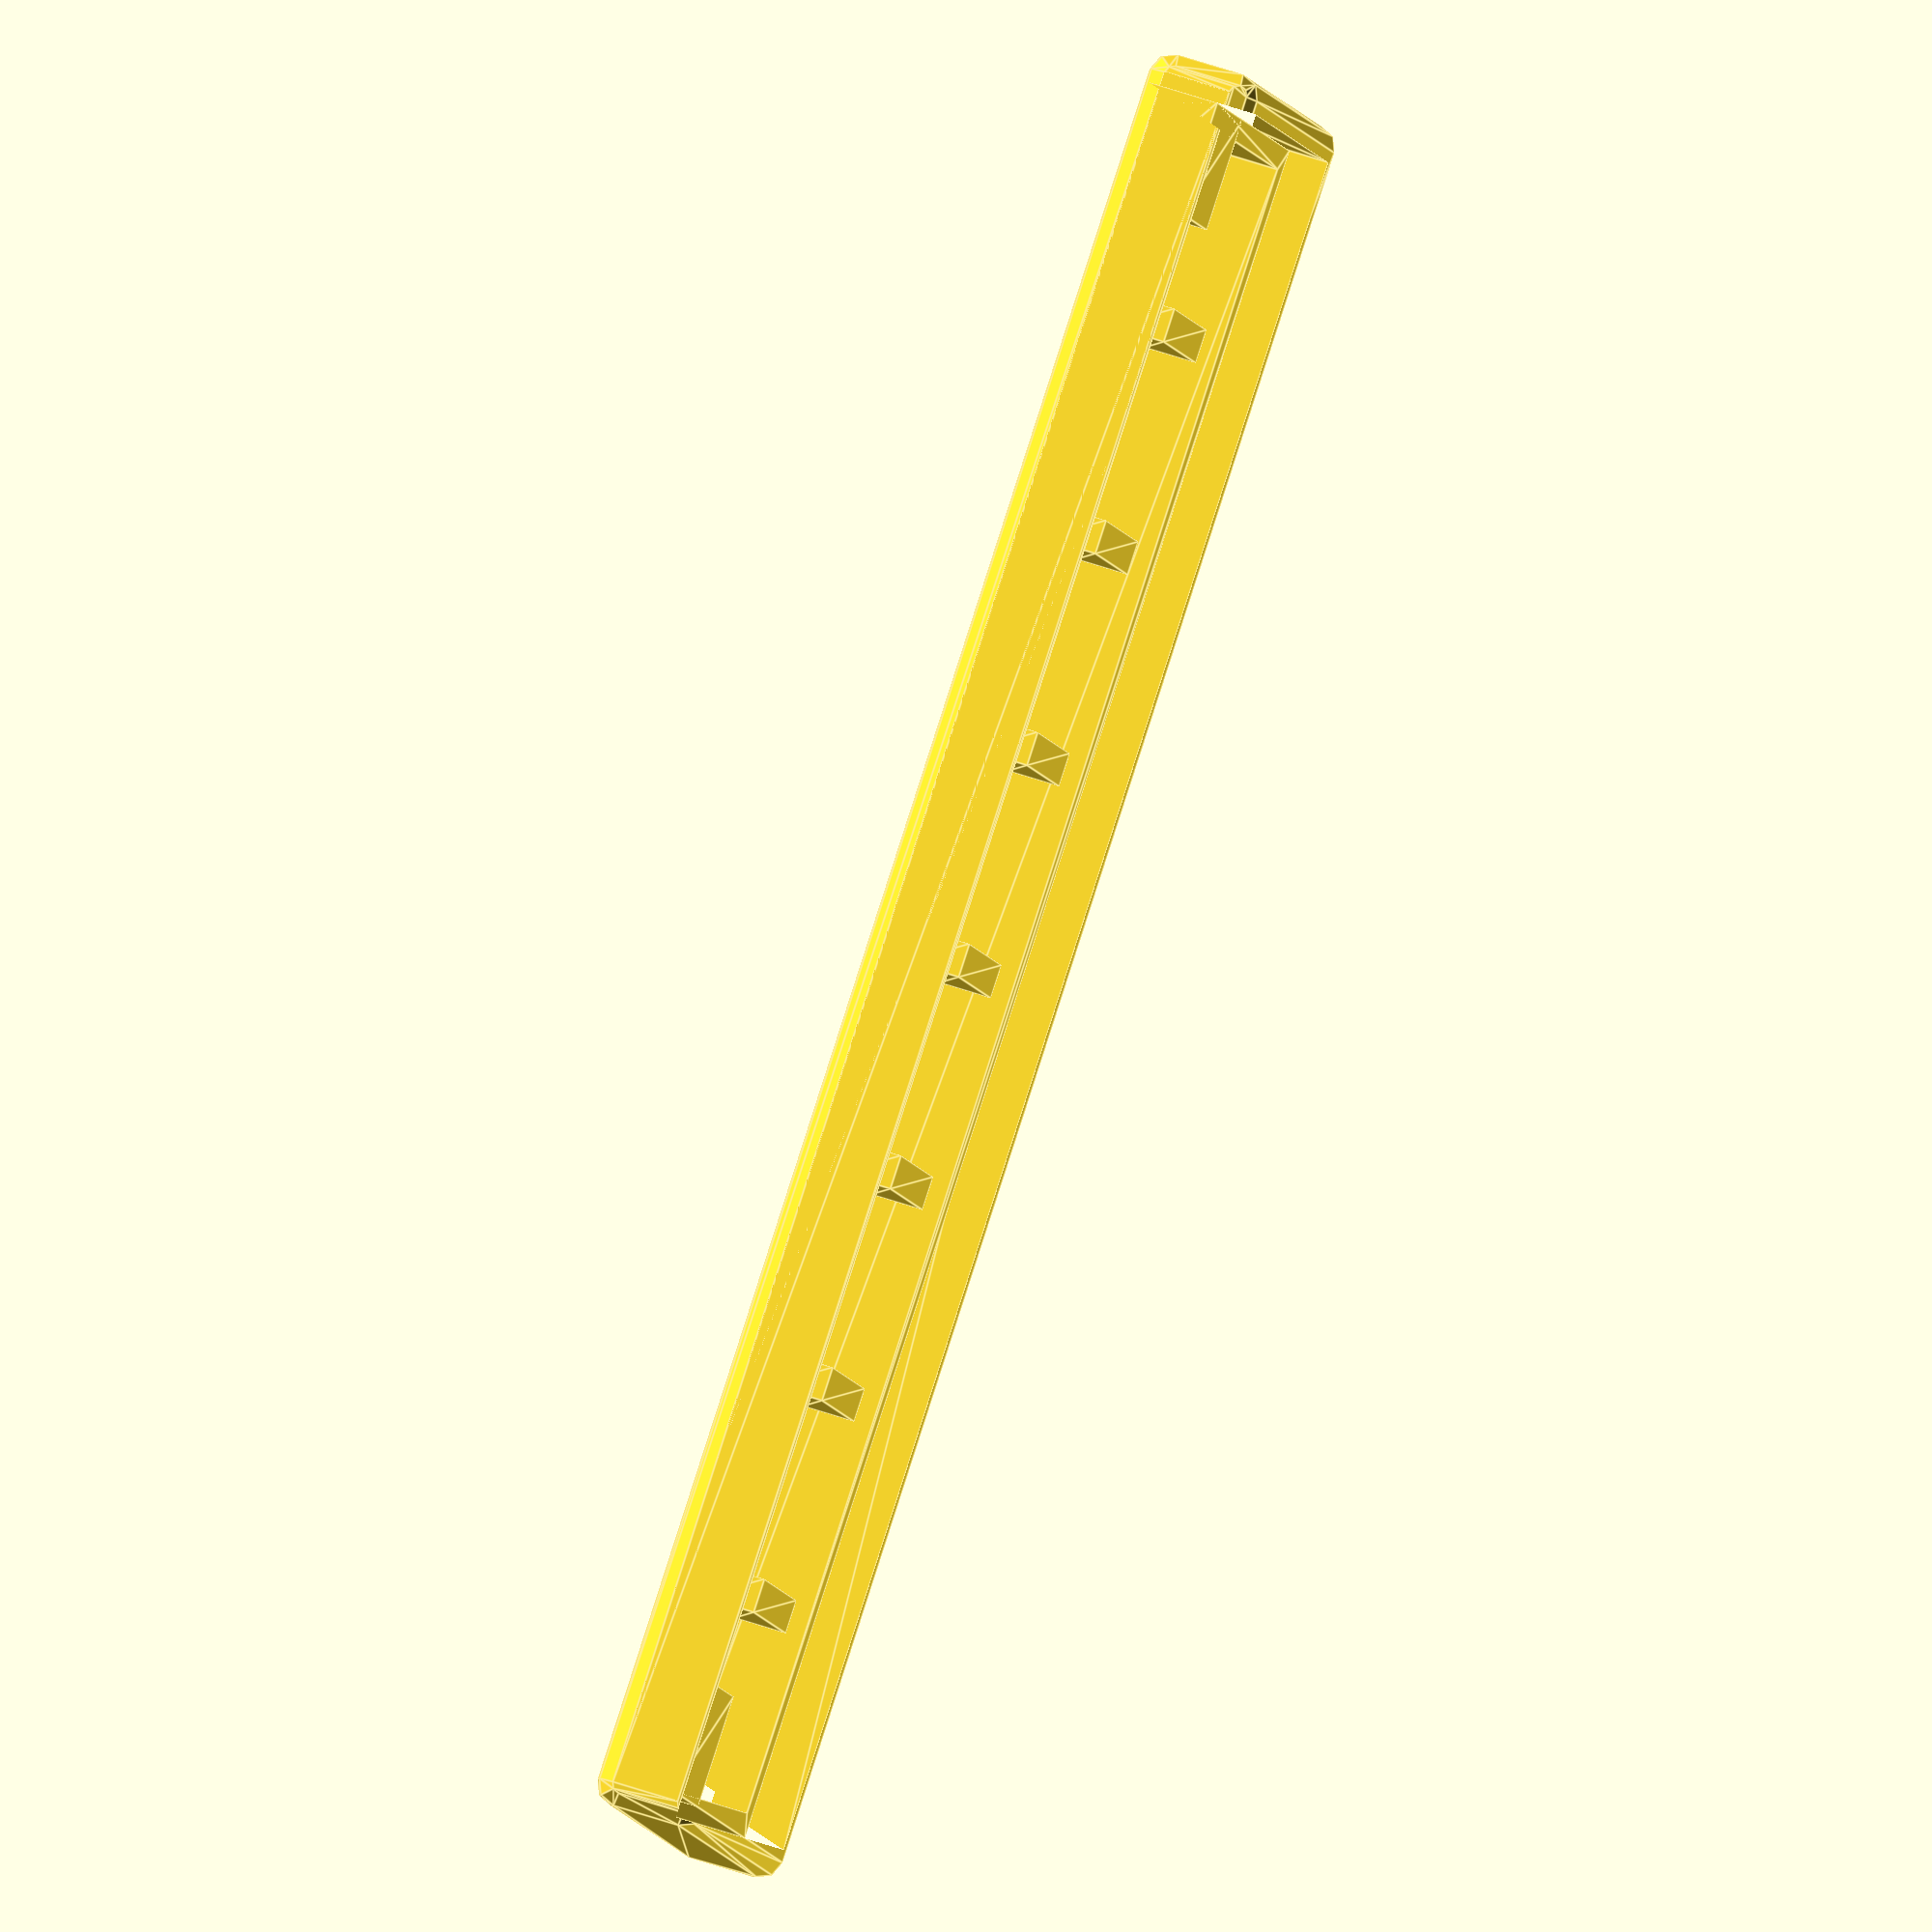
<openscad>
// Vector-9000 - fast line follower robot (version 1.0)
// by Carlosgs (http://carlosgs.es) and Víctor Uceda
// CC-BY-SA license (http://creativecommons.org/licenses/by-sa/3.0/)
// Check http://www.thingiverse.com/thing:65012 for more information

// Original line sensor designed by bitswype (see http://www.thingiverse.com/thing:30516)


$fn = 50;

inches_to_mm = 25.4;

shell_thickness = 1.5;
sensor_width = 75.2+1;
sensor_depth = 13.2+1;
support_thickness = 1;
peg_square = 5;


finger_thickness = 1.5;
finger_offset = 8.73+0.5;
finger_center = 9.56;
finger_length = 6.32;

shell_height = 5;
support_height = 3.2;

finger_height = support_height-0.8;

// ----- sensor arm parameters
spacer_thickness = 10.7;
arm_thickness = 5;
connector_height = 24;  //34
connector_thickness = 4;
bolt_spacing = 4;
sensor_connector_depth = 10;
peg_diameter = 3.5;
arm_height = 7;  //17
arm_spacing = 12;
arm_hole_clearance = 0.5;
arm_width = 4;
arm_length = 50;
robot_extra_size = 6;
robot_thickness = 4;
screw_head_clearance = 4;
screw_center = 0.5*inches_to_mm;
screw_hole_diameter = 0.185*inches_to_mm;
arm_clearance = 4;


sensor_holder_length = 2*shell_thickness+sensor_width;
sensor_holder_width = 2*shell_thickness+sensor_depth;

support_h = shell_height;
support_w = 25*2;
support_l = 40;

restpoint_hole_depth = 2.5;

// for printing
translate([-sensor_holder_length/2,0,0])
  intersection() { // Create rounded border
    sensor_holder();
    roundedRect([sensor_holder_length,sensor_holder_width,shell_height],1);
  }

//sensor_arm();

//robot_arm_connector();

//arm_spacer();


// --------------------- construct the holder ---------------------------------

//sensor_holder();
//sensor_connector();
//
//color("orange") translate([shell_thickness+sensor_width/2-spacer_thickness/2,-sensor_connector_depth/2,arm_height]) rotate([90,0,-90]) sensor_arm();
//color("orange") translate([shell_thickness+sensor_width/2-spacer_thickness/2,-sensor_connector_depth/2,arm_height+arm_spacing]) rotate([90,0,-90]) sensor_arm();
//
//color("orange") translate([shell_thickness+sensor_width/2+spacer_thickness/2,-sensor_connector_depth/2,arm_height]) rotate([-90,0,-90]) sensor_arm();
//color("orange") translate([shell_thickness+sensor_width/2+spacer_thickness/2,-sensor_connector_depth/2,arm_height+arm_spacing]) rotate([-90,0,-90]) sensor_arm();
//
//color("green") translate([shell_thickness+sensor_width/2-spacer_thickness/2,-sensor_connector_depth/2-arm_length,arm_height]) rotate([0,90,0]) arm_spacer();
//color("green") translate([shell_thickness+sensor_width/2-spacer_thickness/2,-sensor_connector_depth/2-arm_length,arm_height+arm_spacing]) rotate([0,90,0]) arm_spacer();
//
//
//
//color("blue") translate([shell_thickness+sensor_width/2, -sensor_connector_depth/2-arm_length, arm_height]) rotate([-90,0,-90]) translate([-robot_extra_size-screw_center/2, -(robot_thickness+arm_width+arm_clearance+peg_diameter/2+arm_spacing), -(2*robot_thickness+2*screw_head_clearance+screw_center)/2]) union()
//{
//  robot_arm_connector();
//
//  translate([2*robot_extra_size+screw_center,0, 2*robot_thickness+2*screw_head_clearance+screw_center])rotate([0,180,0]) robot_arm_connector();
//}

// --------------------modules-------------------------------

module sensor_connector()
{
  difference()
  {
    // main connector body
    translate([shell_thickness+sensor_width/2-spacer_thickness/2,-sensor_connector_depth, 0]) cube([spacer_thickness,sensor_connector_depth,connector_height]);
    // left side pegs
    translate([shell_thickness+sensor_width/2-spacer_thickness/2-1,-sensor_connector_depth/2,arm_height]) rotate([0,90,0]) cylinder(r=peg_diameter/2, h=spacer_thickness+2);
    translate([shell_thickness+sensor_width/2-spacer_thickness/2-1,-sensor_connector_depth/2,arm_height+arm_spacing]) rotate([0,90,0]) cylinder(r=peg_diameter/2, h=spacer_thickness+2);
  }
}

module arm_spacer()
{
  linear_extrude(height=spacer_thickness) difference()
  {
    circle(r= peg_diameter/2+arm_hole_clearance/2+arm_width/2);
    circle(r= peg_diameter/2+arm_hole_clearance/2);
  }
}

module robot_arm_connector()
{
  difference()
  {
    union()
    {
      cube([2*robot_extra_size+screw_center, robot_thickness, robot_thickness+2*screw_head_clearance]);
      cube([2*robot_extra_size+screw_center, robot_thickness+arm_width+arm_clearance+peg_diameter+arm_spacing+peg_diameter, robot_thickness]);
    }
    
    translate([robot_extra_size, robot_thickness/2, robot_thickness+screw_head_clearance]) rotate([90,0,0]) cylinder(r=screw_hole_diameter/2, h=robot_thickness+2, center=true);
    translate([robot_extra_size+screw_center, robot_thickness/2, robot_thickness+screw_head_clearance]) rotate([90,0,0]) cylinder(r=screw_hole_diameter/2, h=robot_thickness+2, center=true);
    
      // pegs
    translate([robot_extra_size+screw_center/2, robot_thickness+arm_width+arm_clearance+peg_diameter/2, -1]) cylinder(r=peg_diameter/2, h=robot_thickness+2);
    translate([robot_extra_size+screw_center/2, robot_thickness+arm_width+arm_clearance+peg_diameter/2+arm_spacing, -1]) cylinder(r=peg_diameter/2, h=robot_thickness+2);
  }
  
  
}

module sensor_arm()
{
  linear_extrude(height = arm_thickness) difference()
  {
    union()
    {
      translate([0,-arm_width/2]) square([arm_length, arm_width]);
      circle(r= peg_diameter/2+arm_hole_clearance/2+arm_width/2);
      translate([arm_length,0,0]) circle(r= peg_diameter/2+arm_hole_clearance/2+arm_width/2);    
    }
    
    circle(r= peg_diameter/2+arm_hole_clearance/2);
    translate([arm_length,0,0]) circle(r= peg_diameter/2+arm_hole_clearance/2);
  }
}

module sensor_holder()
{
  union()
  {
    // A
    linear_extrude(height=shell_height)
    difference()
    {
      //roundedRect([2*shell_thickness+sensor_width,2*shell_thickness+sensor_depth,shell_height],2);
      square([2*shell_thickness+sensor_width,2*shell_thickness+sensor_depth]);
      translate([shell_thickness, shell_thickness]) square([sensor_width, sensor_depth]);
      //translate([shell_thickness, shell_thickness, -1]) cube([sensor_width, sensor_depth, shell_height*2]);
    }

    // B
    linear_extrude(height=support_height) union()
    {
      translate([shell_thickness, shell_thickness]) square([support_thickness, sensor_depth]);
      translate([shell_thickness+sensor_width-support_thickness, shell_thickness]) square([support_thickness, sensor_depth]);
      translate([shell_thickness,shell_thickness+sensor_depth-support_thickness]) square([sensor_width, support_thickness]);
    }

    // C
    linear_extrude(height=support_height) union()
    {
      translate([shell_thickness,shell_thickness]) square([peg_square, peg_square]);
      translate([shell_thickness+sensor_width-peg_square,shell_thickness]) square([peg_square, peg_square]);
    }

    // D
    //translatecircle(r=peg_diameter/2);

    // fingers
    linear_extrude(height = finger_height) for(i = [0:6])
    {
      translate([shell_thickness-finger_thickness/2+finger_offset+i*finger_center,shell_thickness+sensor_depth-finger_length-support_thickness]) square([finger_thickness, finger_length]);
    }
  }
}




// http://www.thingiverse.com/thing:9347
module roundedRect(size, radius)
{
$fn=8;
x = size[0]-radius*2;
y = size[1]-radius*2;
z = size[2]-radius*2;

translate([radius,radius,radius])
minkowski()
{
cube(size=[x,y,z]);
rotate([70,0,0]) sphere(r=radius);
}
}

// http://www.thingiverse.com/thing:9347
module roundedRect2D(size, radius)
{
$fn=8;
x = size[0]-radius*2;
y = size[1]-radius*2;
z = size[2];

minkowski()
{
cube(size=[x,y,z],center=true);
cylinder(r=radius,h=0.00001);
}
}

</openscad>
<views>
elev=132.0 azim=324.5 roll=247.9 proj=o view=edges
</views>
